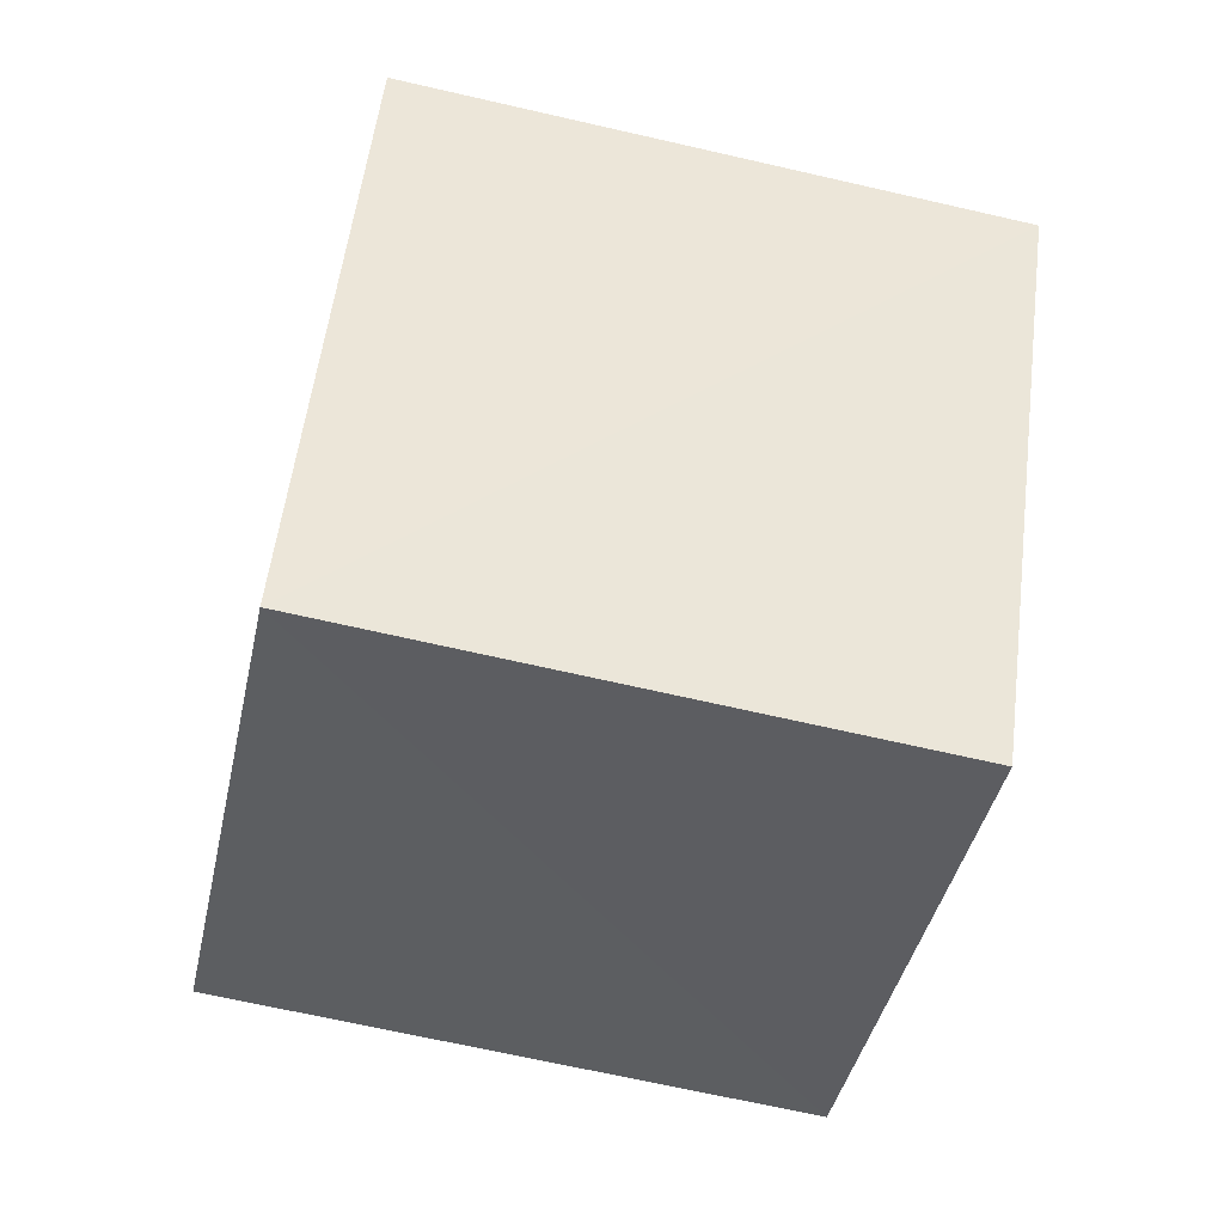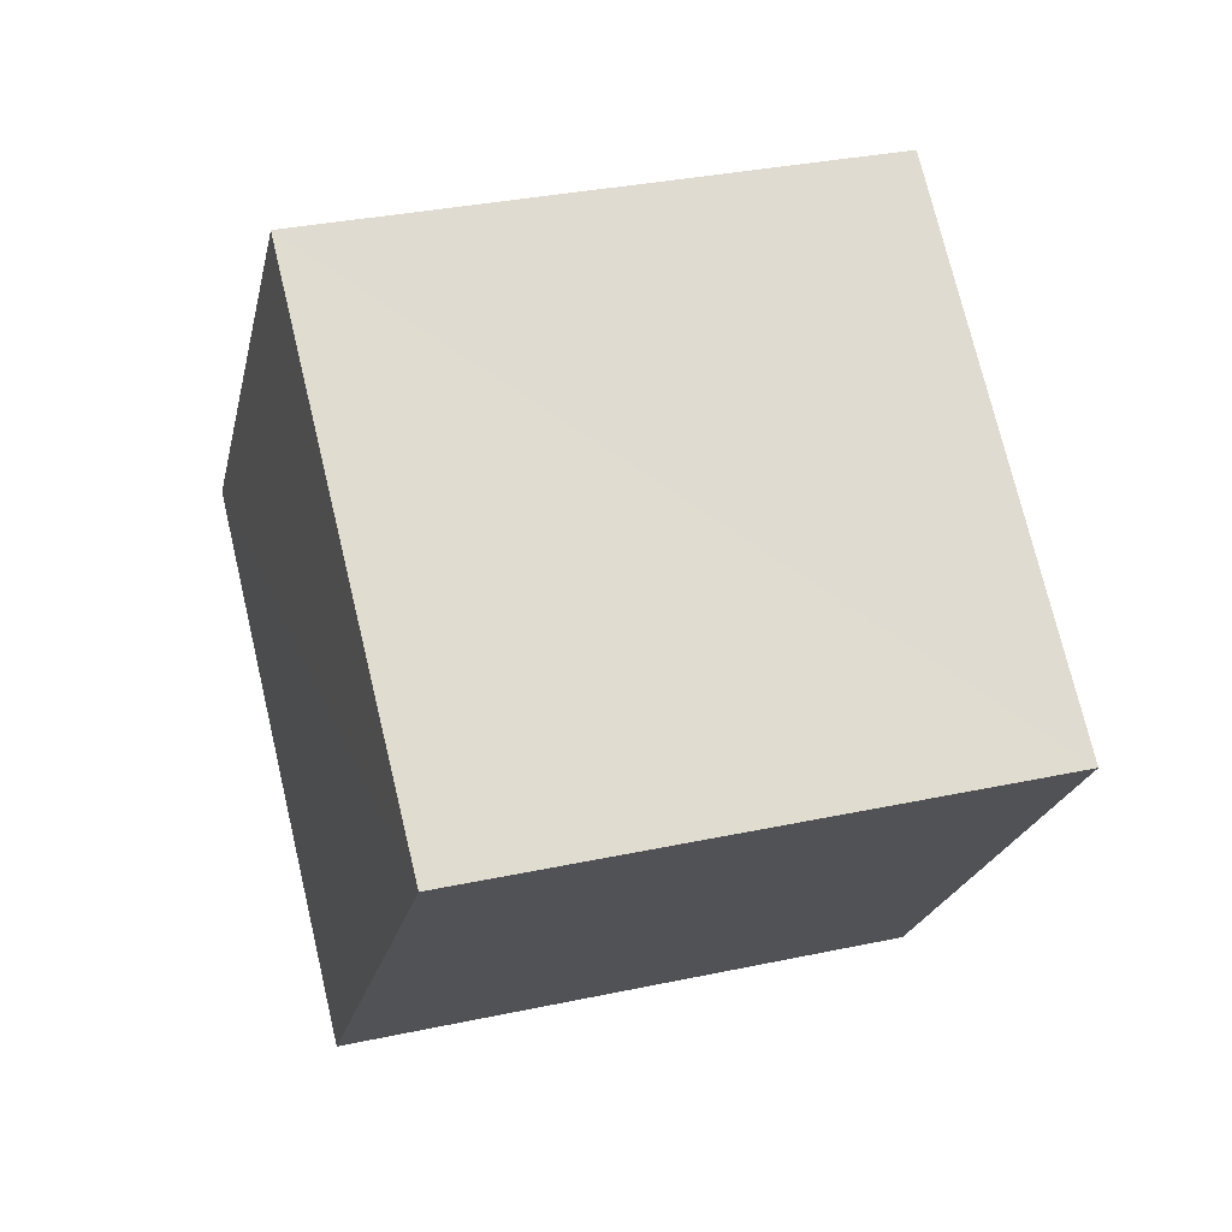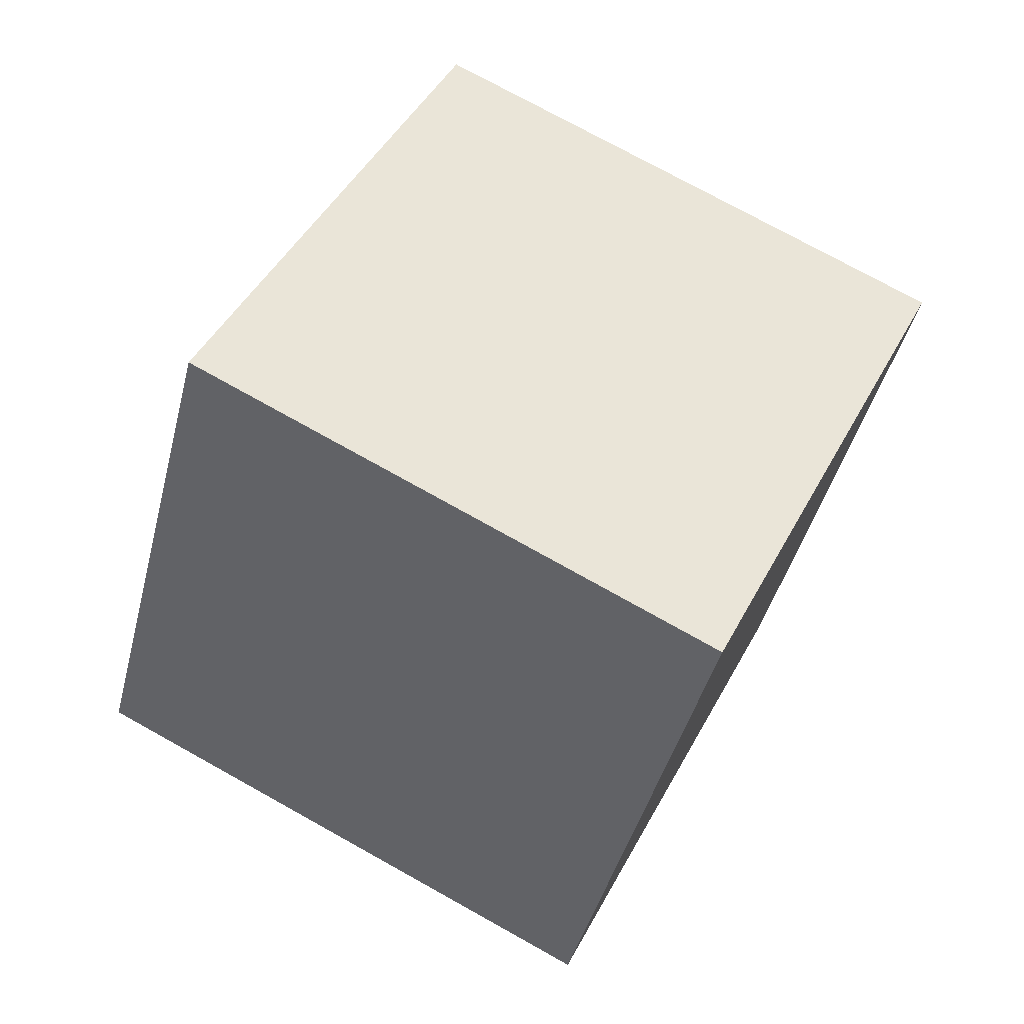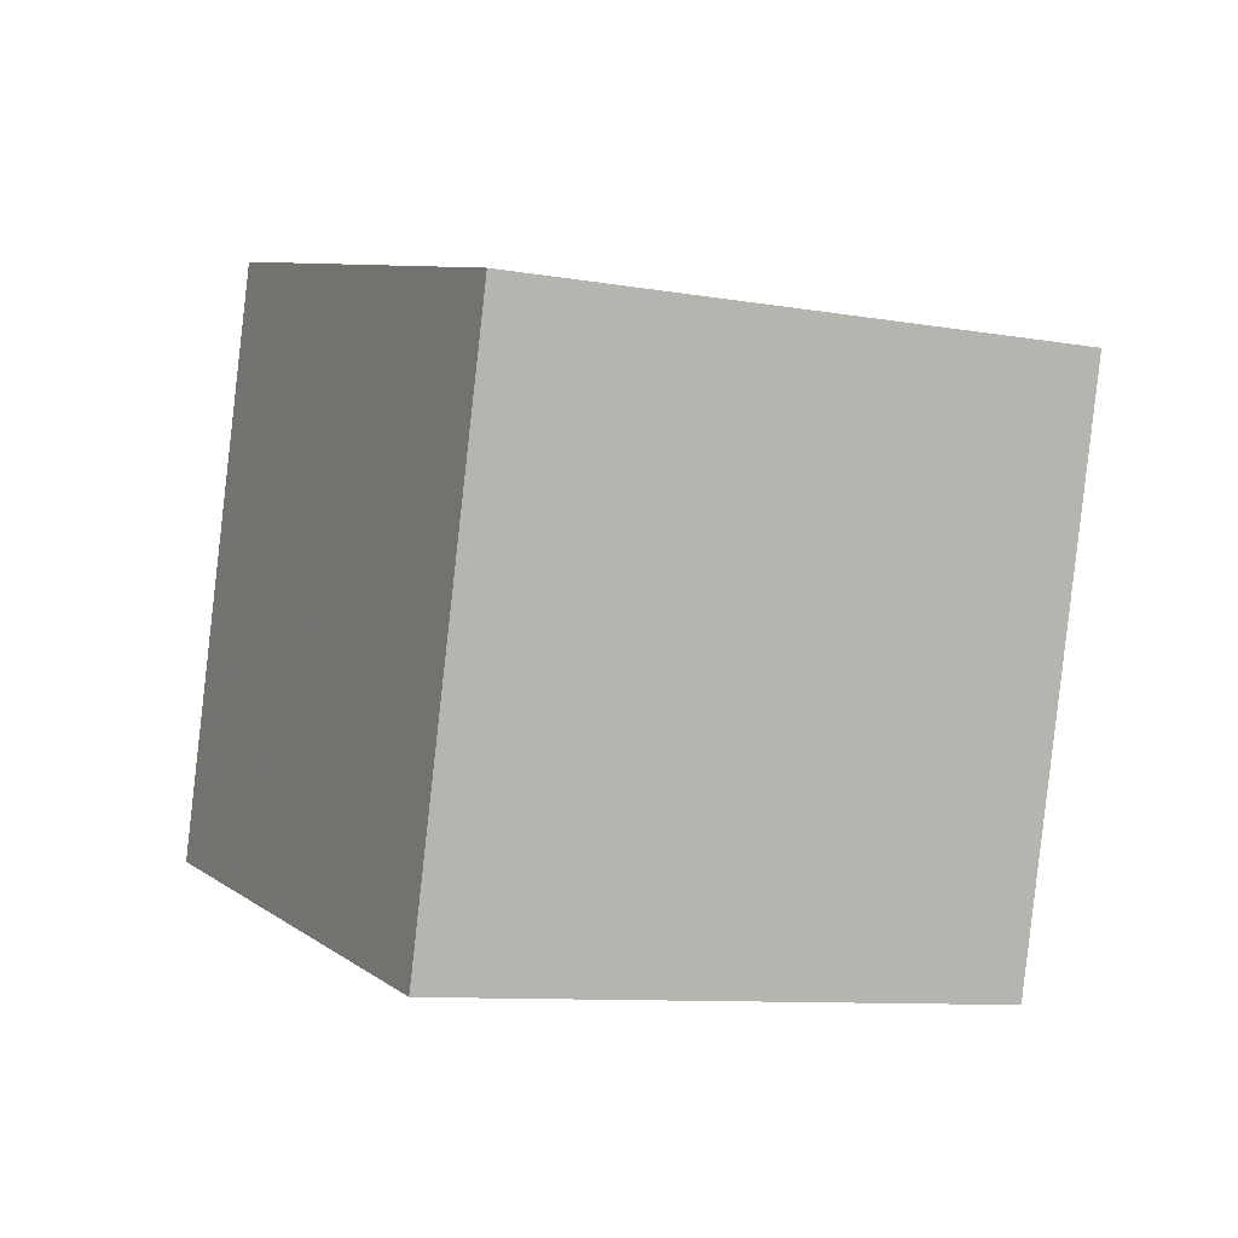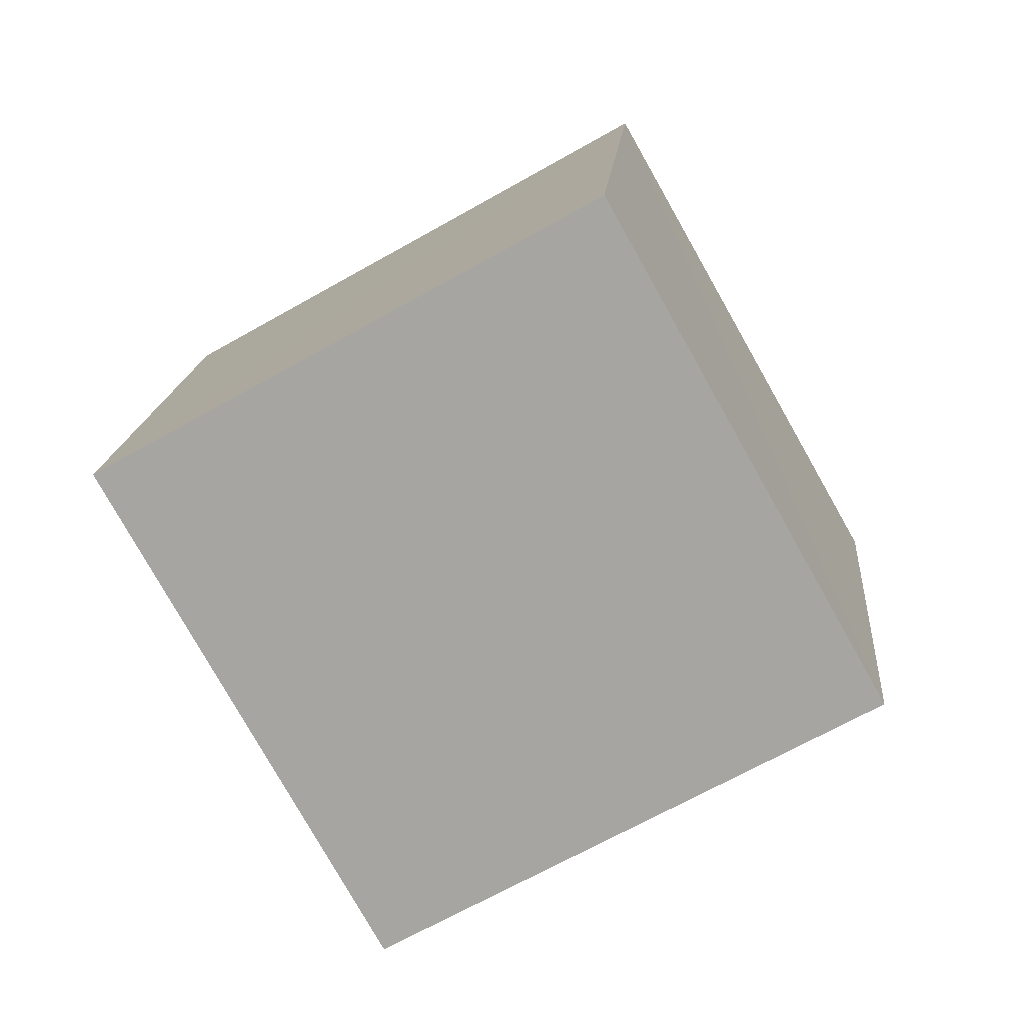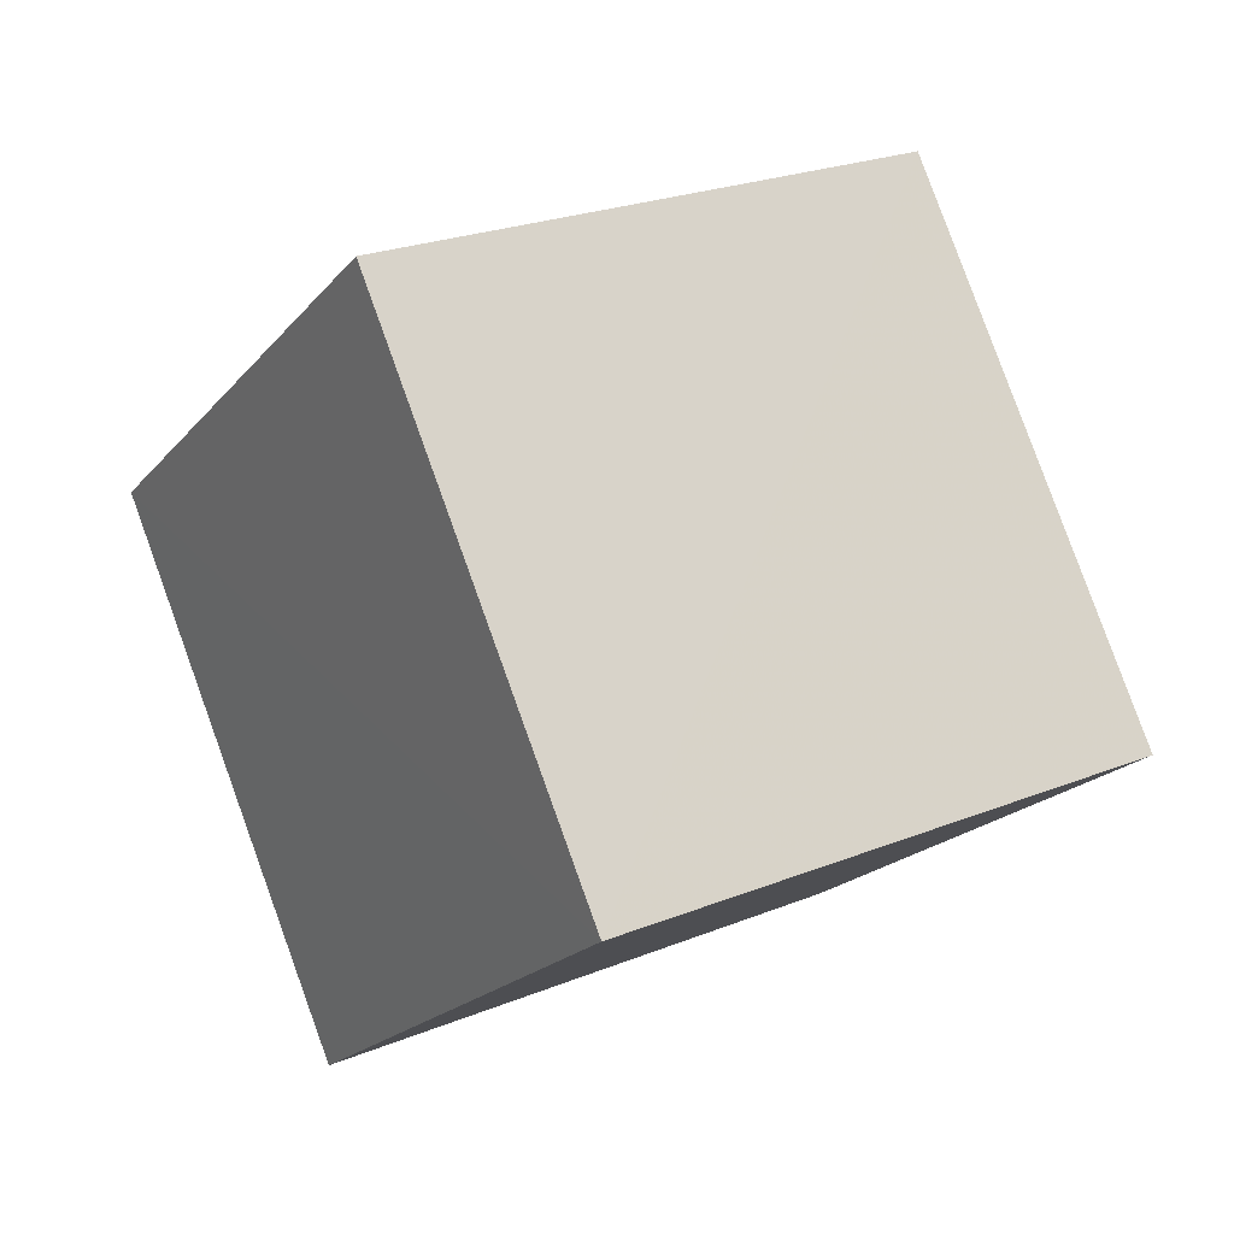
<metadata>
{"format":"obj","ext":"obj","renderer":"f3d","projection":"perspective","resolution":1024,"background":"white","views":[{"elev":-56.0,"azim":-171.4,"up":"+Z"},{"elev":-41.8,"azim":-104.9,"up":"+Y"},{"elev":-57.8,"azim":156.4,"up":"+Y"},{"elev":30.8,"azim":59.3,"up":"+Y"},{"elev":78.4,"azim":-124.8,"up":"+Y"},{"elev":63.8,"azim":149.5,"up":"+Y"}]}
</metadata>
<code>
v  1.877  1.973  0.9578
v  2.204  1.085  1.281
v  2.043  1.37  2.23
v  1.713  2.258  1.907
v  0.9449  1.612  0.9075
v  1.27  0.7234  1.235
v  1.11  1.009  2.181
v  0.7822  1.897  1.854
f 3 1 2
f 5 7 6
f 1 3 4
f 1 6 2
f 7 5 8
f 2 7 3
f 6 1 5
f 3 8 4
f 7 2 6
f 1 8 5
f 8 3 7
f 8 1 4

</code>
